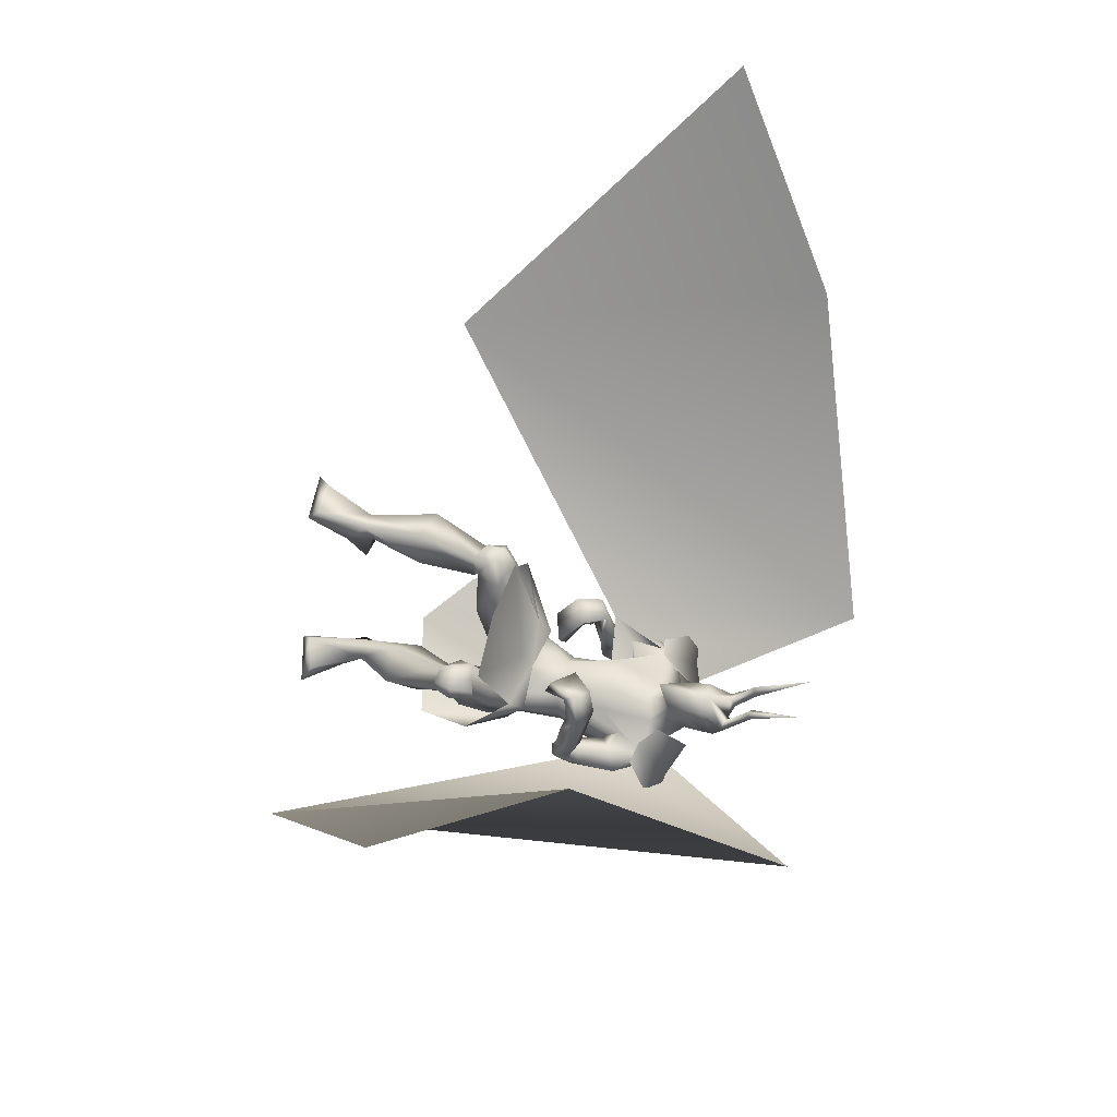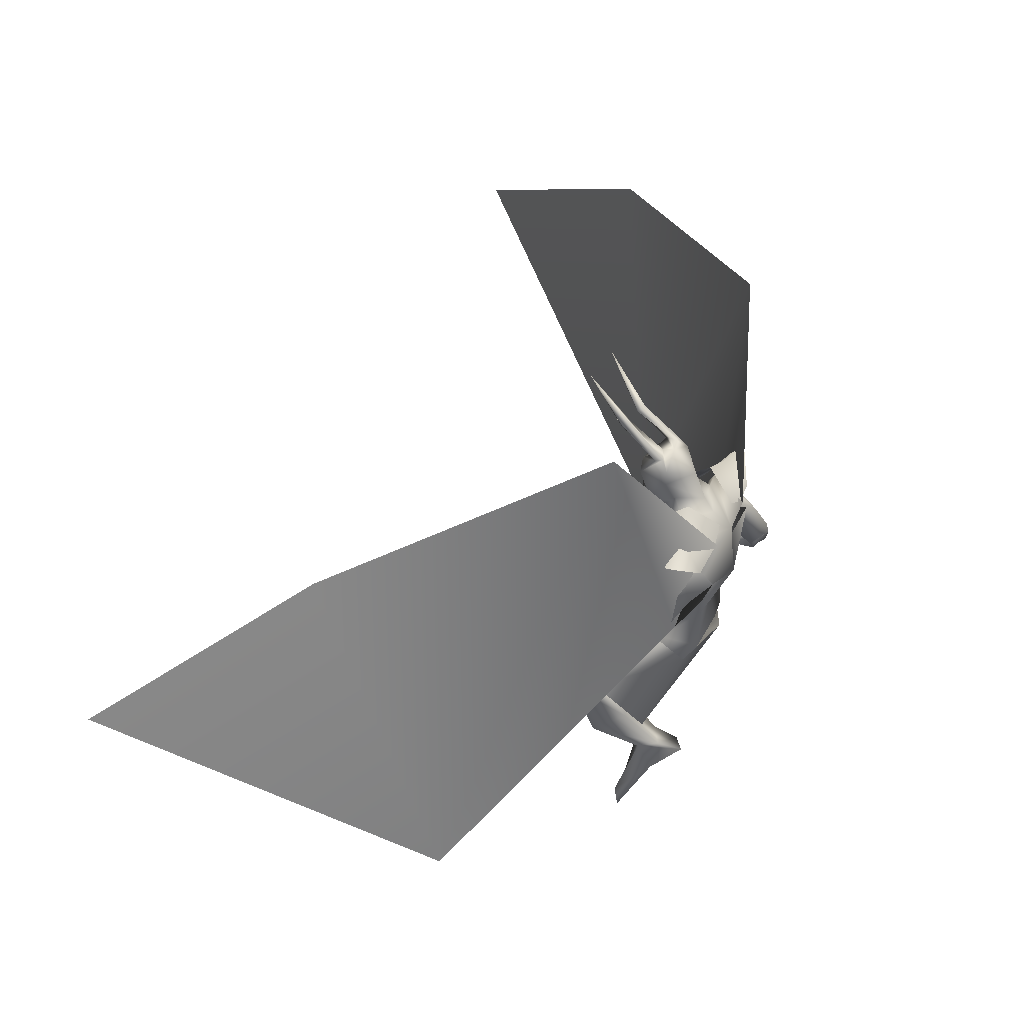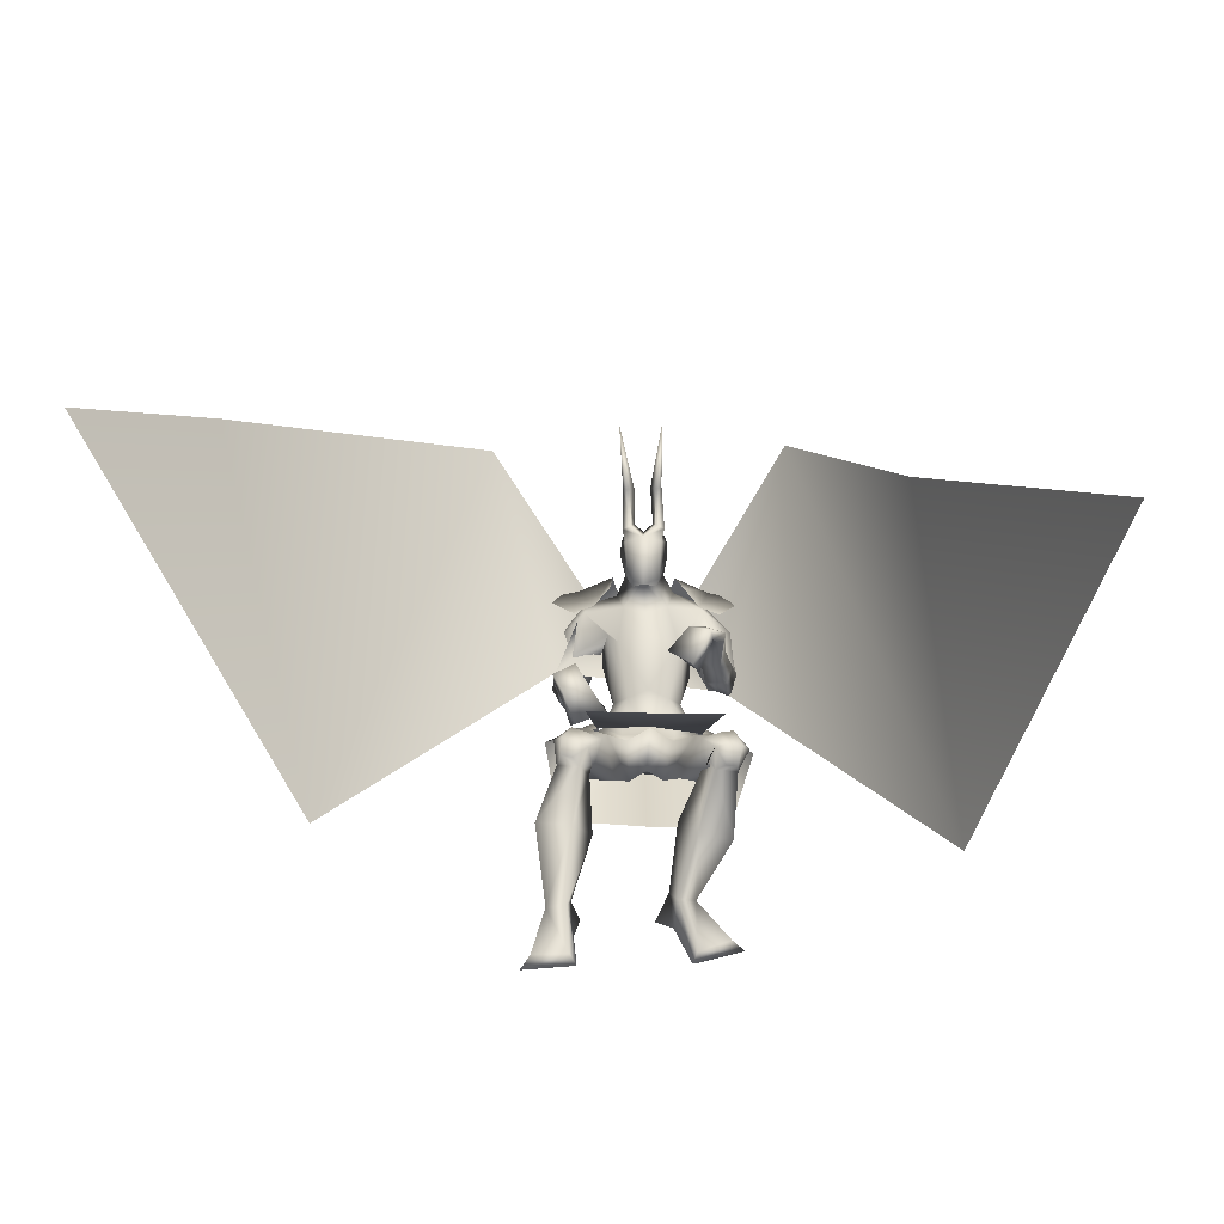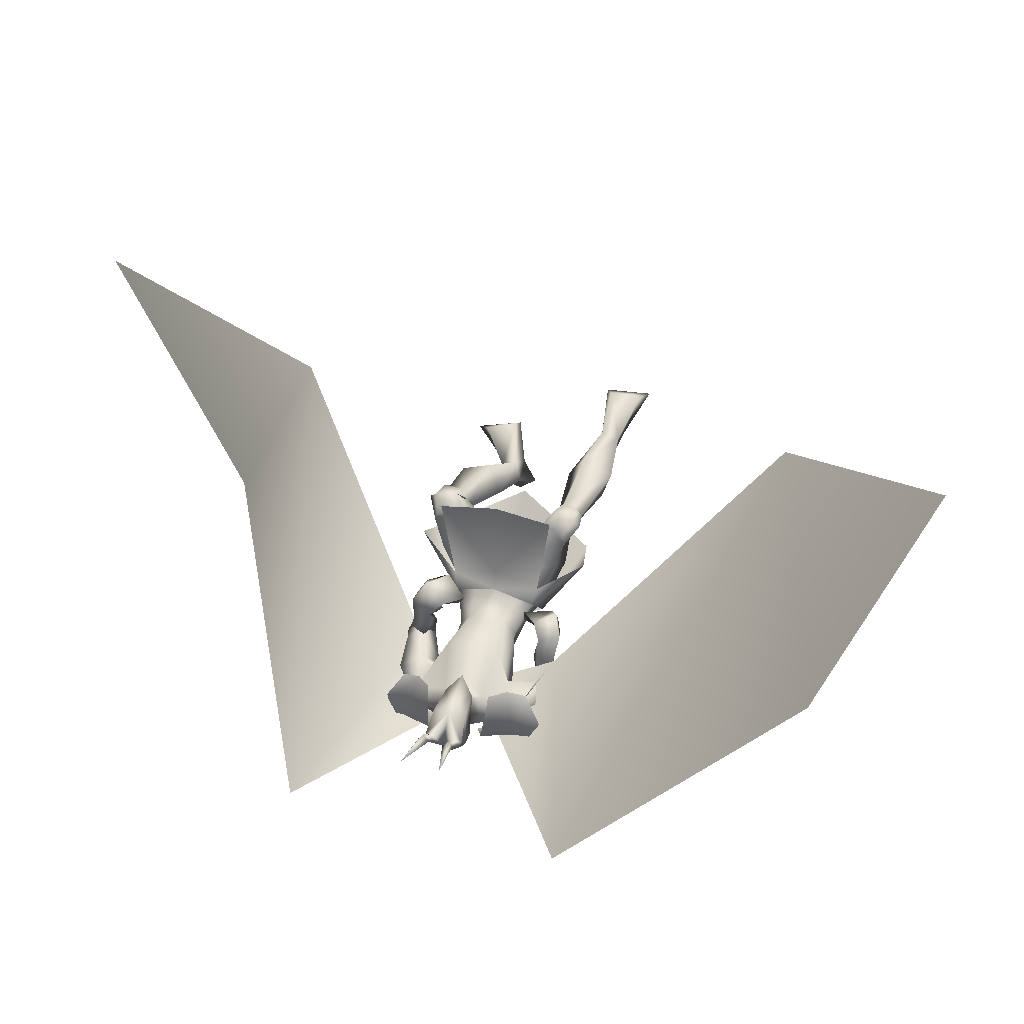
<metadata>
{"format":"obj","ext":"obj","renderer":"f3d","projection":"perspective","resolution":1024,"background":"white","views":[{"elev":59.9,"azim":107.0,"up":"+Z"},{"elev":43.6,"azim":119.5,"up":"+Y"},{"elev":-28.1,"azim":2.4,"up":"+Y"},{"elev":54.2,"azim":-163.8,"up":"+Z"}]}
</metadata>
<code>
o Cube_Cube.001
v 0.009004 0.3672 0.06277
v 0.1466 0.3787 0.02729
v -0.1321 0.3857 0.05355
v 0.1415 0.3164 -0.08714
v -0.1579 0.3269 -0.05295
v -0.01007 0.3606 -0.1373
v 0.03704 0.2474 0.3814
v 0.2312 0.2613 0.3405
v -0.16 0.2595 0.3772
v 0.3106 0.2379 0.1266
v -0.2862 0.2593 0.1809
v 0.2382 0.0606 -0.005294
v -0.2534 0.07717 0.03491
v 0.003067 -0.004525 0.1722
v 0.015 0.332 0.1192
v 0.1637 0.3337 0.05993
v -0.1411 0.3418 0.09179
v 0.1143 0.8161 0.06659
v -0.1011 0.8124 0.08779
v 0.08888 0.9087 -0.04214
v -0.1005 0.9054 -0.02351
v 0.03902 0.8317 -0.127
v -0.0655 0.8299 -0.1167
v 0.2212 0.7561 0.001982
v -0.2164 0.7486 0.04503
v 0.2986 0.8554 -0.09929
v -0.3153 0.8448 -0.0389
v 0.1919 0.7681 -0.1403
v -0.2107 0.7759 -0.1041
v 0.08373 0.8465 -0.02401
v -0.08846 0.8466 -0.03324
v -0.002365 0.833 -0.0855
v 0.06623 0.7787 0.01505
v -0.06712 0.7775 0.02159
v 0.000696 0.7473 0.0381
v 0.1724 0.817 -0.04784
v -0.186 0.7994 -0.00412
v 0.1712 0.7844 -0.02022
v -0.1824 0.7623 0.01499
v -0.01456 0.7816 -0.1439
v -0.01363 0.6149 -0.1639
v 0.1478 0.6961 -0.1659
v -0.1603 0.744 -0.1298
v 0.09835 0.6287 0.06944
v -0.07851 0.6259 0.08679
v 0.01228 0.6318 0.1029
v 0.1145 0.6949 -0.02713
v -0.1132 0.6917 0.009374
v 0.06786 0.47 0.01854
v -0.05451 0.4687 0.0305
v 0.008487 0.4892 0.0453
v 0.1011 0.476 -0.03449
v -0.09755 0.4738 -0.01506
v -0.005644 0.4811 -0.1001
v 0.08443 0.4851 -0.1076
v -0.09553 0.4831 -0.08995
v 0.2615 0.5991 -0.01615
v -0.2793 0.6087 -0.09829
v 0.2151 0.5614 0.02091
v -0.2393 0.552 -0.08706
v 0.2437 0.5615 -0.07484
v -0.2525 0.6132 -0.1649
v 0.1758 0.5378 -0.03551
v -0.1916 0.564 -0.1407
v 0.2558 0.5709 0.02572
v -0.2759 0.576 -0.08261
v 0.2041 0.586 0.01207
v -0.2235 0.5942 -0.08609
v 0.2401 0.513 0.03158
v -0.2601 0.5201 -0.0986
v 0.1755 0.5279 0.006703
v -0.1942 0.5423 -0.1117
v 0.2172 0.5569 0.003998
v -0.2385 0.5642 -0.1094
v 0.2692 0.5594 -0.01358
v -0.2875 0.5779 -0.1246
v 0.2521 0.5128 -0.03481
v -0.2665 0.5502 -0.1604
v 0.1841 0.5158 -0.025
v -0.2011 0.5427 -0.1476
v 0.009196 0.343 0.04305
v 0.1362 0.3745 -0.007697
v -0.1254 0.3784 0.01863
v -0.007481 0.3892 -0.1189
v 0.09597 0.3506 -0.1122
v -0.1108 0.3554 -0.09309
v 0.07911 0.2933 0.1005
v -0.05401 0.291 0.1136
v 0.01492 0.3306 0.1136
v 0.04868 0.2017 0.02785
v -0.04922 0.199 0.03245
v 0.000464 0.2307 0.03465
v 0.155 0.2575 -0.06308
v -0.167 0.2695 -0.03449
v -0.007059 0.2563 -0.04428
v 0.2616 0.2471 0.2349
v -0.2151 0.2521 0.2763
v 0.1643 0.22 0.2725
v -0.116 0.215 0.2931
v 0.1735 0.1421 0.2476
v -0.1431 0.1358 0.2635
v 0.2372 0.1423 0.2054
v -0.2134 0.1481 0.236
v 0.147 0.272 0.1824
v -0.1072 0.2682 0.2051
v 0.2195 0.2928 0.1496
v -0.1816 0.3001 0.1893
v 0.09901 0.154 0.1456
v -0.08439 0.1473 0.1527
v 0.2029 0.1775 0.04231
v -0.204 0.1908 0.07439
v 0.2636 0.1314 0.234
v -0.2439 0.1321 0.2975
v 0.1992 0.1233 0.2697
v -0.1765 0.1139 0.3222
v 0.1702 0.1664 0.2208
v -0.1536 0.1198 0.2548
v 0.2324 0.1709 0.1861
v -0.2197 0.1346 0.2324
v 0.2006 0.1735 0.3108
v -0.1525 0.1675 0.3377
v 0.2977 0.1823 0.2728
v -0.2518 0.1993 0.3221
v 0.1807 0.1596 0.2696
v -0.1451 0.1371 0.2868
v 0.258 0.1621 0.2269
v -0.2282 0.1527 0.2606
v 0.2782 0.1842 0.2934
v -0.2282 0.2002 0.3396
v 0.2293 0.1782 0.3106
v -0.179 0.1821 0.3455
v 0.2305 0.1285 0.2867
v -0.1981 0.137 0.3393
v 0.2617 0.1267 0.28
v -0.229 0.1451 0.3393
v 0.2174 0.2341 0.2808
v -0.1649 0.2291 0.3107
v 0.2532 0.2459 0.2626
v -0.2015 0.2473 0.3014
v 0.1517 -0.2406 -0.005281
v -0.2789 -0.3505 0.191
v 0.07319 -0.2493 0.01278
v -0.1991 -0.3341 0.1845
v 0.01962 -0.2097 -0.03573
v -0.184 -0.2666 0.1336
v 0.07116 -0.1926 -0.07699
v -0.2501 -0.262 0.1176
v 0.1487 -0.04885 0.2157
v -0.1957 -0.07058 0.3486
v 0.2473 -0.04583 0.1631
v -0.3009 -0.04959 0.3168
v 0.09069 0.0162 0.1532
v -0.1447 -0.06287 0.2546
v 0.2053 0.02552 0.06951
v -0.2726 -0.04241 0.1956
v 0.08713 -0.1876 0.07863
v -0.2128 -0.2711 0.2632
v 0.1385 -0.1798 0.04845
v -0.273 -0.2726 0.2493
v 0.06121 -0.1477 0.0283
v -0.2056 -0.2451 0.218
v 0.1154 -0.154 -0.01086
v -0.2705 -0.2522 0.2003
v 0.2371 -0.3123 0.07944
v -0.3084 -0.4294 0.3061
v 0.1396 -0.3503 0.09425
v -0.2028 -0.4278 0.3013
v 0.1264 -0.3777 0.07085
v -0.1845 -0.455 0.2813
v 0.2731 -0.3345 0.05071
v -0.3377 -0.4694 0.2934
v 0.1417 0.4676 0.2451
v -0.2082 0.3819 0.03862
v 0.0679 0.5275 0.2131
v -0.1147 0.418 0.04149
v 0.16 0.4565 0.2166
v -0.2235 0.3933 0.008501
v 0.08064 0.5353 0.1934
v -0.1205 0.4383 0.02863
v 0.1726 0.6182 0.1938
v -0.2048 0.5526 0.09747
v 0.2391 0.5834 0.2124
v -0.2719 0.5186 0.0977
v 0.2296 0.545 0.2164
v -0.2667 0.4881 0.07929
v 0.1708 0.5982 0.1872
v -0.2052 0.5408 0.08616
v 0.1917 0.6737 0.007612
v -0.214 0.6462 -0.02521
v 0.2535 0.7095 -0.02866
v -0.2694 0.7025 -0.03892
v 0.204 0.6452 -0.1175
v -0.2067 0.7013 -0.1415
v 0.1315 0.6398 -0.06105
v -0.1438 0.6555 -0.09211
v 0.2073 0.514 -0.02836
v -0.2234 0.5447 -0.1523
v 0.2427 0.5035 -0.03865
v -0.2565 0.544 -0.1669
v 0.2026 0.5194 -0.000703
v -0.2207 0.5377 -0.1235
v 0.2357 0.4992 0.01101
v -0.2543 0.5152 -0.1226
v 0.205 0.5312 -0.04284
v -0.2193 0.5661 -0.154
v 0.2367 0.5365 -0.07167
v -0.2461 0.5909 -0.177
v 0.08378 0.352 0.002968
v -0.07254 0.3536 0.0188
v 0.1662 0.3232 0.05326
v -0.1459 0.3318 0.08539
v 0.1826 0.6008 0.08933
v -0.2072 0.5777 -0.007908
v 0.2369 0.5815 0.1001
v -0.2619 0.5566 -0.008917
v 0.2189 0.5245 0.1075
v -0.2441 0.5009 -0.02301
v 0.1622 0.5582 0.08694
v -0.1864 0.5389 -0.02532
v 0.1308 0.5928 0.24
v -0.1697 0.4867 0.1008
v 0.195 0.5548 0.2922
v -0.2384 0.4449 0.1241
v 0.2008 0.5308 0.2754
v -0.2464 0.4409 0.09242
v 0.1377 0.5849 0.2279
v -0.1766 0.49 0.08954
v 0.144 0.551 0.1666
v -0.2213 0.4916 0.01654
v 0.1389 0.5553 0.1664
v -0.215 0.4957 0.01407
v 0.1578 0.5653 0.1607
v -0.2328 0.5117 0.02503
v 0.1522 0.5698 0.1602
v -0.226 0.5161 0.02198
v -0.002365 0.8744 -0.05601
v 0.05545 0.8901 0.01414
v -0.06018 0.8901 0.01414
v -0.002365 0.9602 -0.02041
v 0.06896 0.9421 0.04331
v -0.07369 0.9421 0.04331
v 0.06678 0.9861 0.04382
v -0.0715 0.9861 0.04382
v -0.002365 1.02 0.05472
v 0.03262 0.8252 0.06051
v -0.03735 0.8252 0.06051
v -0.002365 0.8274 0.07251
v 0.05222 0.9382 0.1359
v -0.05695 0.9382 0.1359
v -0.002365 0.945 0.1552
v 0.04421 0.8306 0.09856
v -0.04894 0.8306 0.09856
v -0.002365 0.7875 0.1463
v 0.03845 1.015 0.1014
v -0.04318 1.015 0.1014
v 0.06149 1.01 0.0862
v -0.06622 1.01 0.0862
v 0.02566 1.032 0.0793
v -0.03039 1.032 0.0793
v 0.05353 1.018 0.06421
v -0.05826 1.018 0.06421
v 0.04445 1.102 0.1793
v -0.04918 1.102 0.1793
v 0.02185 1.092 0.1904
v -0.02658 1.092 0.1904
v 0.05573 1.092 0.197
v -0.06046 1.092 0.197
v 0.04393 1.079 0.2077
v -0.04866 1.079 0.2077
v 0.06225 1.248 0.3072
v -0.06698 1.248 0.3072
v 0.2259 0.5429 -0.08781
v -0.2675 0.5662 0.01301
v 0.09109 0.7998 -0.1459
v -0.1191 0.7971 -0.1308
v 0.865 -0.1794 0.3759
v -0.8857 -0.143 0.5514
v 0.4366 1.326 0.03855
v -0.4696 1.321 0.05137
v 1.259 0.3331 1.362
v -1.408 0.5989 1.469
v 0.7403 0.7078 0.8623
v -1.164 0.9843 0.7974
v 0.1627 0.767 0.03173
v 0.1886 0.8715 -0.0721
v 0.09839 0.793 -0.1405
v -0.1536 0.7616 0.06284
v -0.2028 0.8648 -0.03359
v -0.1251 0.7892 -0.1187
f 4 2 10
f 4 10 12
f 11 3 5
f 11 5 13
f 6 4 12
f 6 12 14
f 13 5 6
f 13 6 14
f 1 15 16
f 1 16 2
f 1 3 17
f 1 17 15
f 15 7 8
f 15 8 16
f 9 7 15
f 9 15 17
f 2 16 10
f 11 17 3
f 30 33 38
f 30 38 36
f 39 34 31
f 39 31 37
f 30 36 40
f 30 40 32
f 40 37 31
f 40 31 32
f 33 35 46
f 33 46 44
f 46 35 34
f 46 34 45
f 38 33 44
f 38 44 47
f 45 34 39
f 45 39 48
f 44 46 51
f 44 51 49
f 51 46 45
f 51 45 50
f 47 44 49
f 47 49 52
f 50 45 48
f 50 48 53
f 41 42 55
f 41 55 54
f 56 43 41
f 56 41 54
f 42 47 52
f 42 52 55
f 53 48 43
f 53 43 56
f 59 73 75
f 59 75 57
f 76 74 60
f 76 60 58
f 73 67 65
f 73 65 75
f 66 68 74
f 66 74 76
f 63 79 73
f 63 73 59
f 74 80 64
f 74 64 60
f 79 71 67
f 79 67 73
f 68 72 80
f 68 80 74
f 54 55 85
f 54 85 84
f 86 56 54
f 86 54 84
f 55 52 82
f 55 82 85
f 83 53 56
f 83 56 86
f 87 89 92
f 87 92 90
f 92 89 88
f 92 88 91
f 85 93 95
f 85 95 84
f 95 94 86
f 95 86 84
f 93 90 92
f 93 92 95
f 92 91 94
f 92 94 95
f 104 98 96
f 104 96 106
f 97 99 105
f 97 105 107
f 90 108 104
f 90 104 87
f 105 109 91
f 105 91 88
f 108 100 98
f 108 98 104
f 99 101 109
f 99 109 105
f 93 110 108
f 93 108 90
f 109 111 94
f 109 94 91
f 110 102 100
f 110 100 108
f 101 103 111
f 101 111 109
f 106 96 102
f 106 102 110
f 103 97 107
f 103 107 111
f 100 124 120
f 100 120 98
f 121 125 101
f 121 101 99
f 124 116 114
f 124 114 120
f 115 117 125
f 115 125 121
f 102 126 124
f 102 124 100
f 125 127 103
f 125 103 101
f 126 118 116
f 126 116 124
f 117 119 127
f 117 127 125
f 96 122 126
f 96 126 102
f 127 123 97
f 127 97 103
f 122 112 118
f 122 118 126
f 119 113 123
f 119 123 127
f 122 96 138
f 122 138 128
f 139 97 123
f 139 123 129
f 112 122 128
f 112 128 134
f 129 123 113
f 129 113 135
f 98 120 130
f 98 130 136
f 131 121 99
f 131 99 137
f 120 114 132
f 120 132 130
f 133 115 121
f 133 121 131
f 114 112 134
f 114 134 132
f 135 113 115
f 135 115 133
f 96 98 136
f 96 136 138
f 137 99 97
f 137 97 139
f 136 130 128
f 136 128 138
f 129 131 137
f 129 137 139
f 130 132 134
f 130 134 128
f 135 133 131
f 135 131 129
f 114 148 150
f 114 150 112
f 151 149 115
f 151 115 113
f 116 152 148
f 116 148 114
f 149 153 117
f 149 117 115
f 118 154 152
f 118 152 116
f 153 155 119
f 153 119 117
f 112 150 154
f 112 154 118
f 155 151 113
f 155 113 119
f 140 142 144
f 140 144 146
f 145 143 141
f 145 141 147
f 148 156 158
f 148 158 150
f 159 157 149
f 159 149 151
f 152 160 156
f 152 156 148
f 157 161 153
f 157 153 149
f 160 144 142
f 160 142 156
f 143 145 161
f 143 161 157
f 154 162 160
f 154 160 152
f 161 163 155
f 161 155 153
f 162 146 144
f 162 144 160
f 145 147 163
f 145 163 161
f 150 158 162
f 150 162 154
f 163 159 151
f 163 151 155
f 158 140 146
f 158 146 162
f 147 141 159
f 147 159 163
f 158 156 166
f 158 166 164
f 167 157 159
f 167 159 165
f 140 158 164
f 140 164 170
f 165 159 141
f 165 141 171
f 156 142 168
f 156 168 166
f 169 143 157
f 169 157 167
f 142 140 170
f 142 170 168
f 171 141 143
f 171 143 169
f 166 168 170
f 166 170 164
f 171 169 167
f 171 167 165
f 172 174 178
f 172 178 176
f 179 175 173
f 179 173 177
f 38 188 190
f 38 190 36
f 191 189 39
f 191 39 37
f 188 59 57
f 188 57 190
f 58 60 189
f 58 189 191
f 36 190 192
f 36 192 42
f 193 191 37
f 193 37 43
f 190 57 61
f 190 61 192
f 62 58 191
f 62 191 193
f 47 194 188
f 47 188 38
f 189 195 48
f 189 48 39
f 194 63 59
f 194 59 188
f 60 64 195
f 60 195 189
f 42 192 194
f 42 194 47
f 195 193 43
f 195 43 48
f 192 61 63
f 192 63 194
f 64 62 193
f 64 193 195
f 57 75 77
f 57 77 61
f 78 76 58
f 78 58 62
f 65 69 77
f 65 77 75
f 78 70 66
f 78 66 76
f 79 63 204
f 79 204 196
f 205 64 80
f 205 80 197
f 71 79 196
f 71 196 200
f 197 80 72
f 197 72 201
f 77 69 202
f 77 202 198
f 203 70 78
f 203 78 199
f 61 77 198
f 61 198 206
f 199 78 62
f 199 62 207
f 69 71 200
f 69 200 202
f 201 72 70
f 201 70 203
f 63 61 206
f 63 206 204
f 207 62 64
f 207 64 205
f 206 198 196
f 206 196 204
f 197 199 207
f 197 207 205
f 198 202 200
f 198 200 196
f 201 203 199
f 201 199 197
f 49 51 81
f 49 81 208
f 81 51 50
f 81 50 209
f 49 208 82
f 49 82 52
f 83 209 50
f 83 50 53
f 81 89 87
f 81 87 208
f 88 89 81
f 88 81 209
f 87 104 106
f 87 106 210
f 107 105 88
f 107 88 211
f 82 208 87
f 82 87 210
f 88 209 83
f 88 83 211
f 82 210 93
f 82 93 85
f 94 211 83
f 94 83 86
f 93 210 106
f 93 106 110
f 107 211 94
f 107 94 111
f 67 212 214
f 67 214 65
f 215 213 68
f 215 68 66
f 65 214 216
f 65 216 69
f 217 215 66
f 217 66 70
f 71 218 212
f 71 212 67
f 213 219 72
f 213 72 68
f 69 216 218
f 69 218 71
f 219 217 70
f 219 70 72
f 180 220 222
f 180 222 182
f 223 221 181
f 223 181 183
f 220 174 172
f 220 172 222
f 173 175 221
f 173 221 223
f 182 222 224
f 182 224 184
f 225 223 183
f 225 183 185
f 222 172 176
f 222 176 224
f 177 173 223
f 177 223 225
f 226 178 174
f 226 174 220
f 175 179 227
f 175 227 221
f 184 224 226
f 184 226 186
f 227 225 185
f 227 185 187
f 224 176 178
f 224 178 226
f 179 177 225
f 179 225 227
f 226 220 230
f 226 230 228
f 231 221 227
f 231 227 229
f 186 226 228
f 186 228 232
f 229 227 187
f 229 187 233
f 220 180 234
f 220 234 230
f 235 181 221
f 235 221 231
f 180 186 232
f 180 232 234
f 233 187 181
f 233 181 235
f 232 228 230
f 232 230 234
f 231 229 233
f 231 233 235
f 180 182 214
f 180 214 212
f 215 183 181
f 215 181 213
f 182 184 216
f 182 216 214
f 217 185 183
f 217 183 215
f 184 186 218
f 184 218 216
f 219 187 185
f 219 185 217
f 180 212 218
f 180 218 186
f 219 213 181
f 219 181 187
f 251 245 237
f 251 237 240
f 238 246 252
f 238 252 241
f 236 239 240
f 236 240 237
f 241 239 236
f 241 236 238
f 251 240 242
f 251 242 248
f 243 241 252
f 243 252 249
f 242 240 239
f 242 239 244
f 239 241 243
f 239 243 244
f 253 247 245
f 253 245 251
f 246 247 253
f 246 253 252
f 251 248 250
f 251 250 253
f 250 249 252
f 250 252 253
f 30 32 236
f 30 236 237
f 236 32 31
f 236 31 238
f 30 237 245
f 30 245 33
f 246 238 31
f 246 31 34
f 33 245 247
f 33 247 35
f 247 246 34
f 247 34 35
f 250 248 256
f 250 256 254
f 257 249 250
f 257 250 255
f 244 250 254
f 244 254 258
f 255 250 244
f 255 244 259
f 242 244 258
f 242 258 260
f 259 244 243
f 259 243 261
f 248 242 260
f 248 260 256
f 261 243 249
f 261 249 257
f 256 260 262
f 256 262 266
f 263 261 257
f 263 257 267
f 260 258 264
f 260 264 262
f 265 259 261
f 265 261 263
f 258 254 268
f 258 268 264
f 269 255 259
f 269 259 265
f 254 256 266
f 254 266 268
f 267 257 255
f 267 255 269
f 266 270 268
f 269 271 267
f 264 268 270
f 271 269 265
f 262 264 270
f 271 265 263
f 262 270 266
f 267 271 263
f 36 42 272
f 36 272 274
f 273 43 37
f 273 37 275
f 36 274 40
f 40 275 37
f 41 272 42
f 43 273 41
f 40 274 272
f 40 272 41
f 273 275 40
f 273 40 41
f 272 274 278
f 272 278 276
f 279 275 273
f 279 273 277
f 276 278 282
f 276 282 280
f 283 279 277
f 283 277 281
f 18 284 285
f 18 285 20
f 284 24 26
f 284 26 285
f 20 285 286
f 20 286 22
f 285 26 28
f 285 28 286
f 25 287 288
f 25 288 27
f 287 19 21
f 287 21 288
f 27 288 289
f 27 289 29
f 288 21 23
f 288 23 289

</code>
